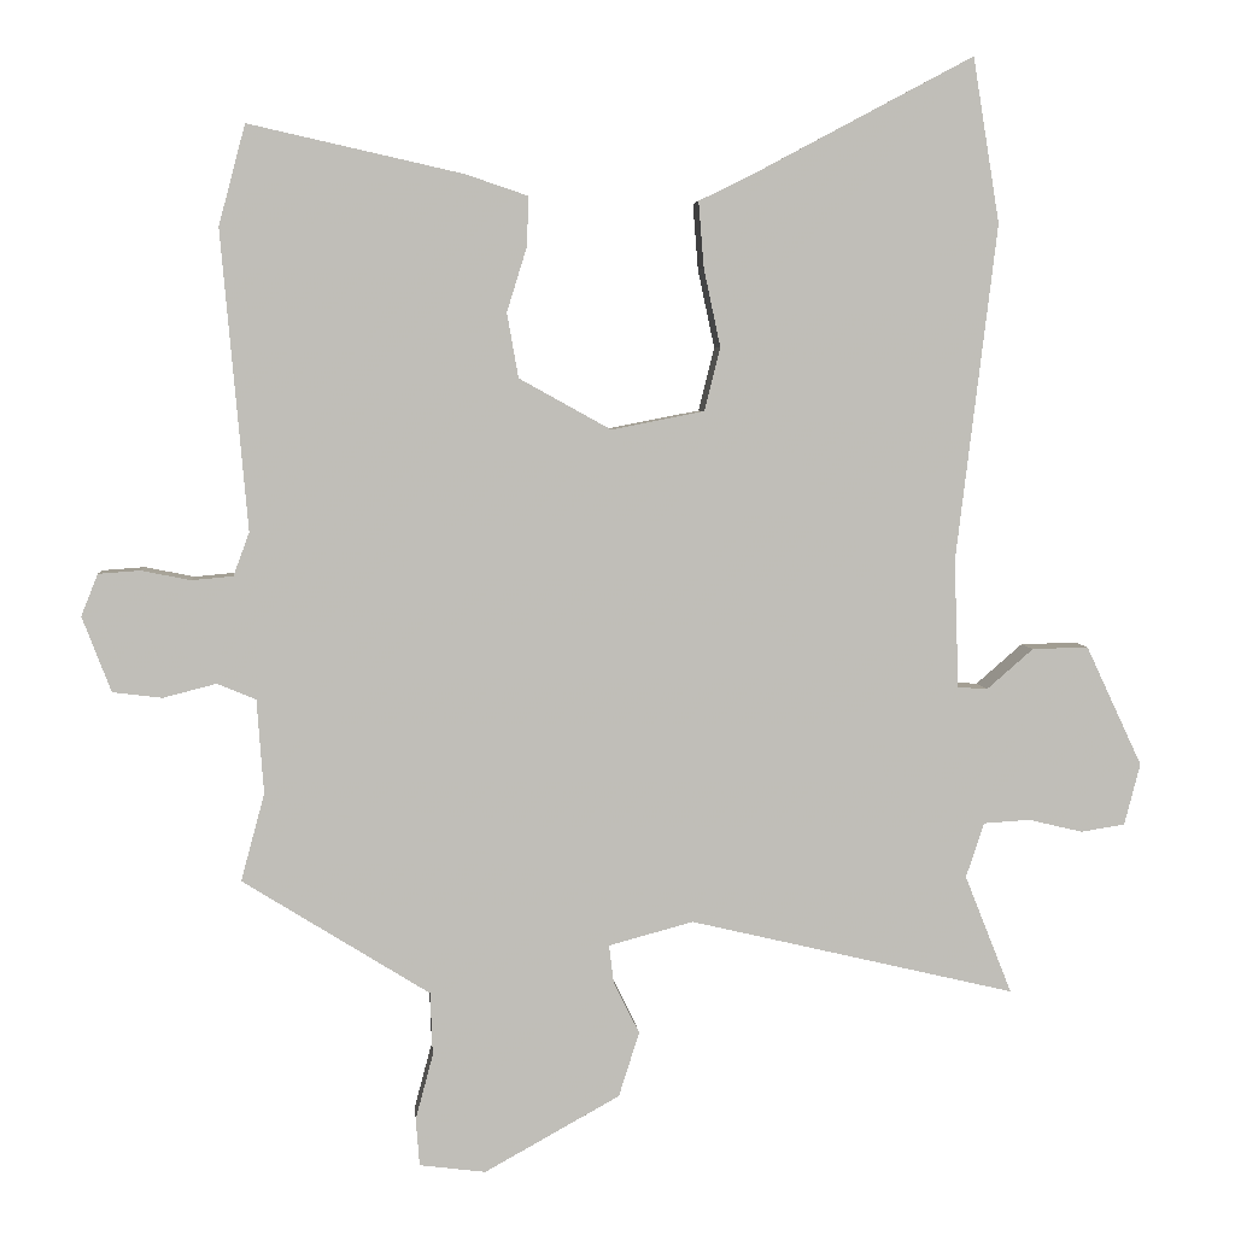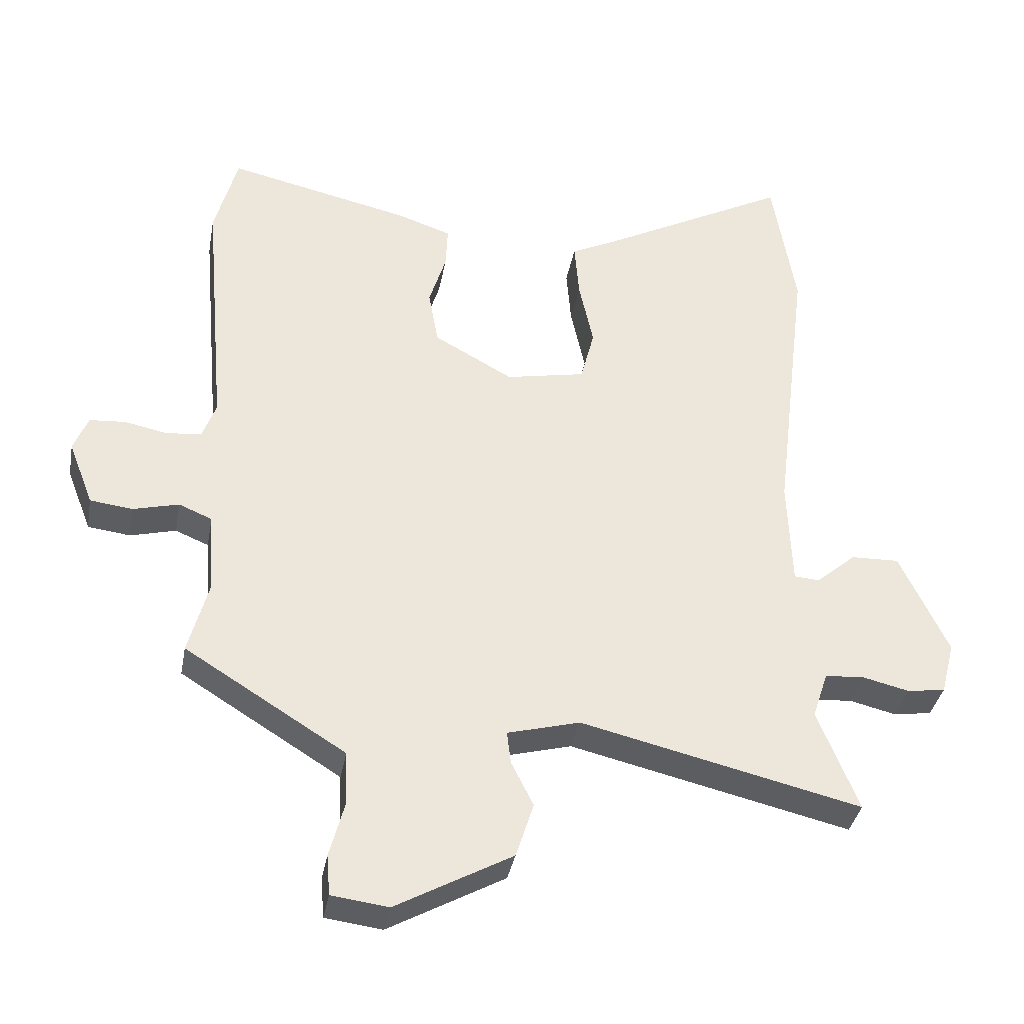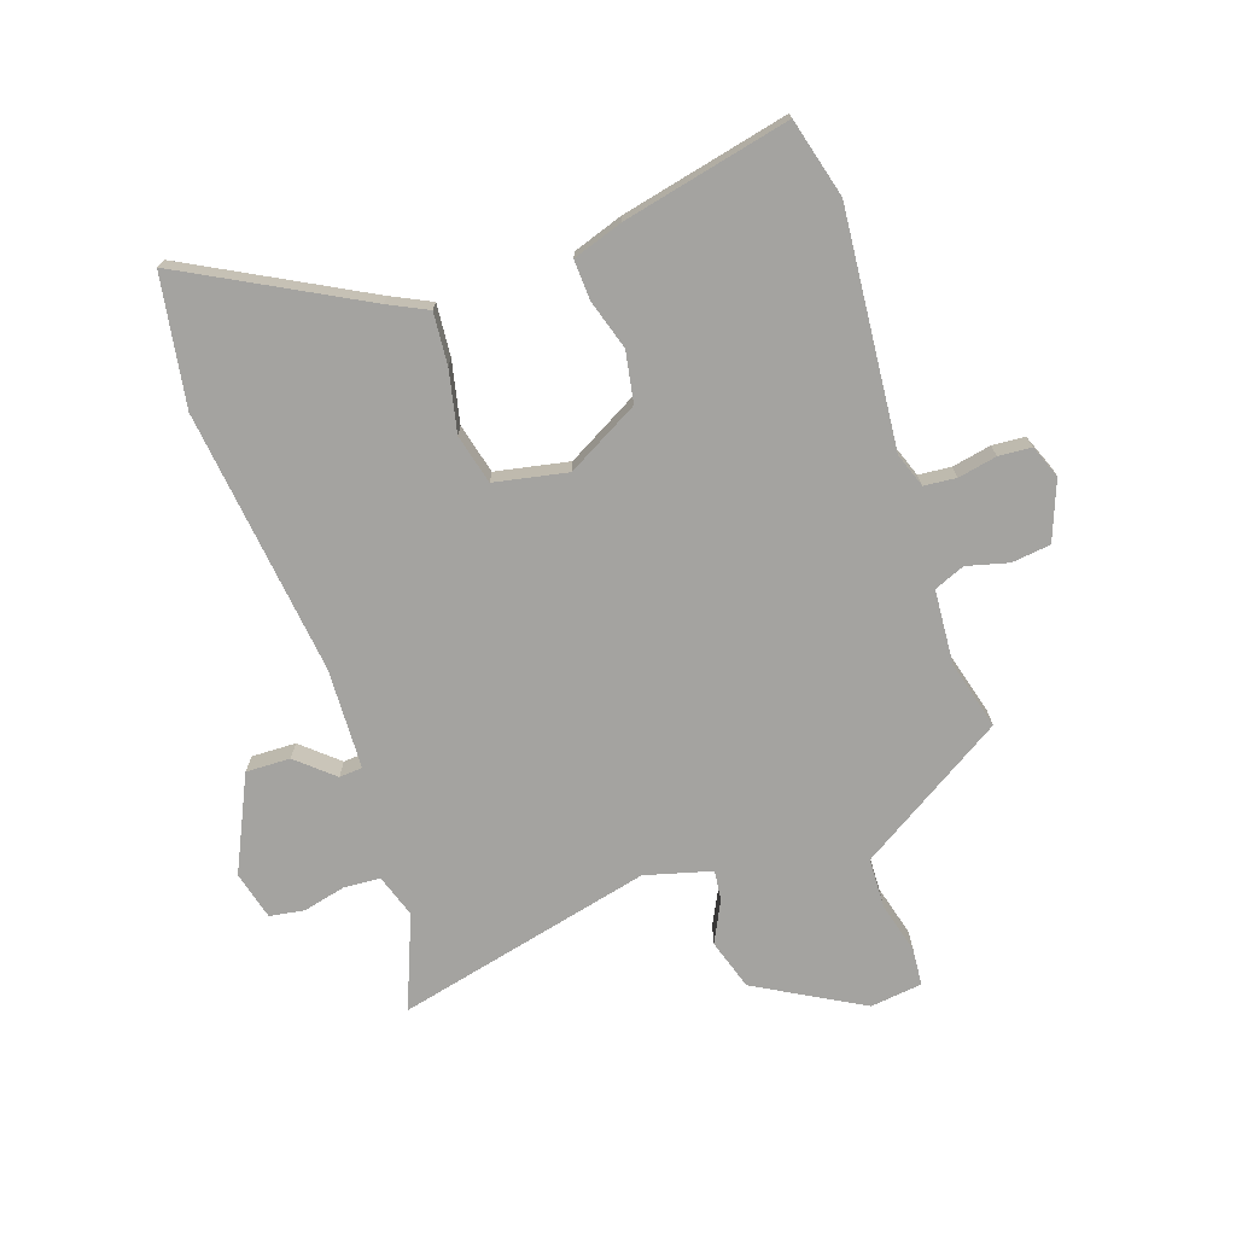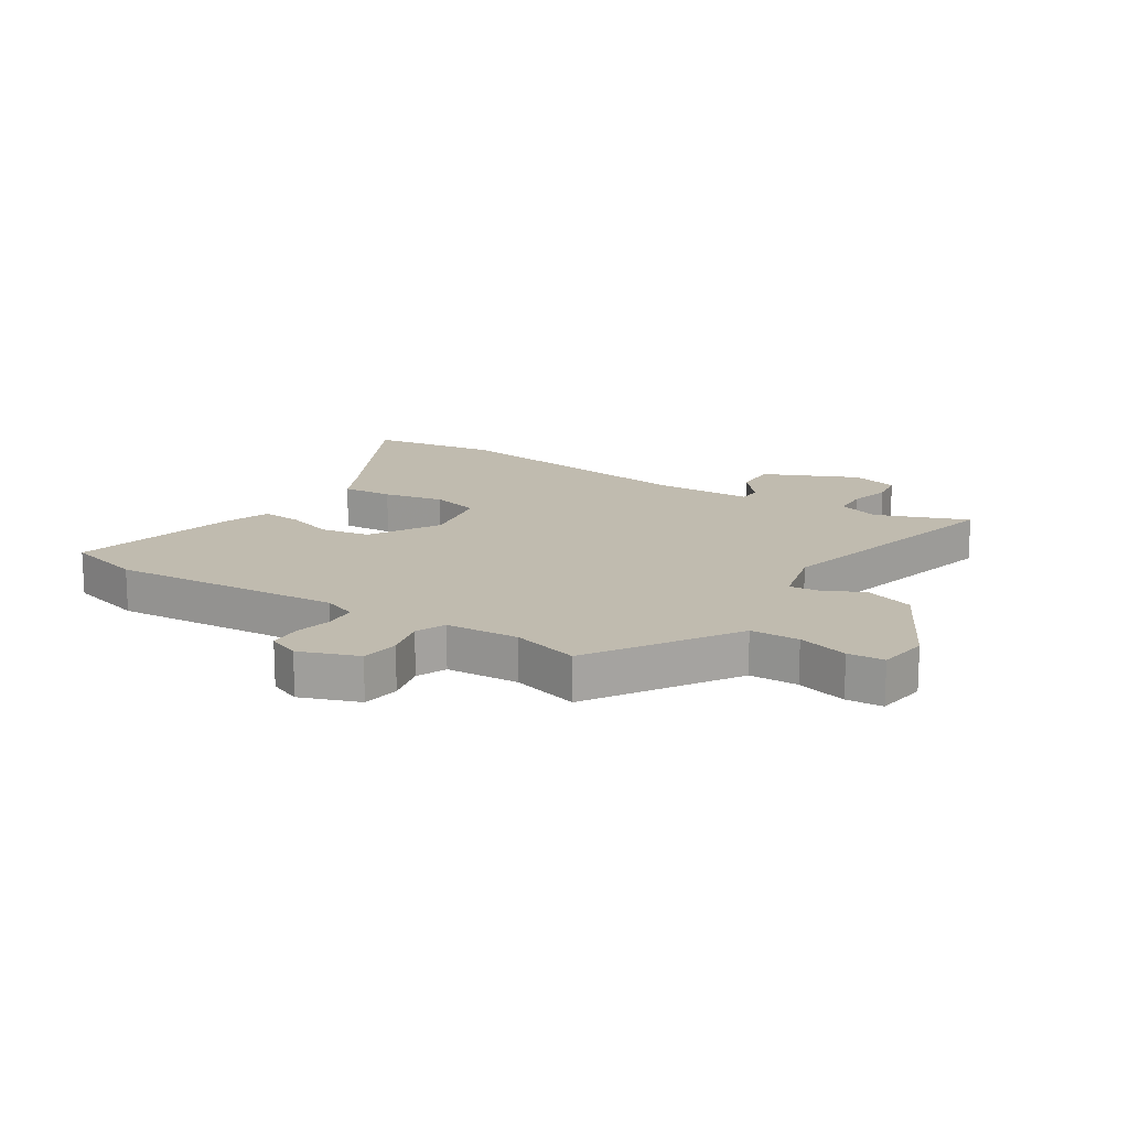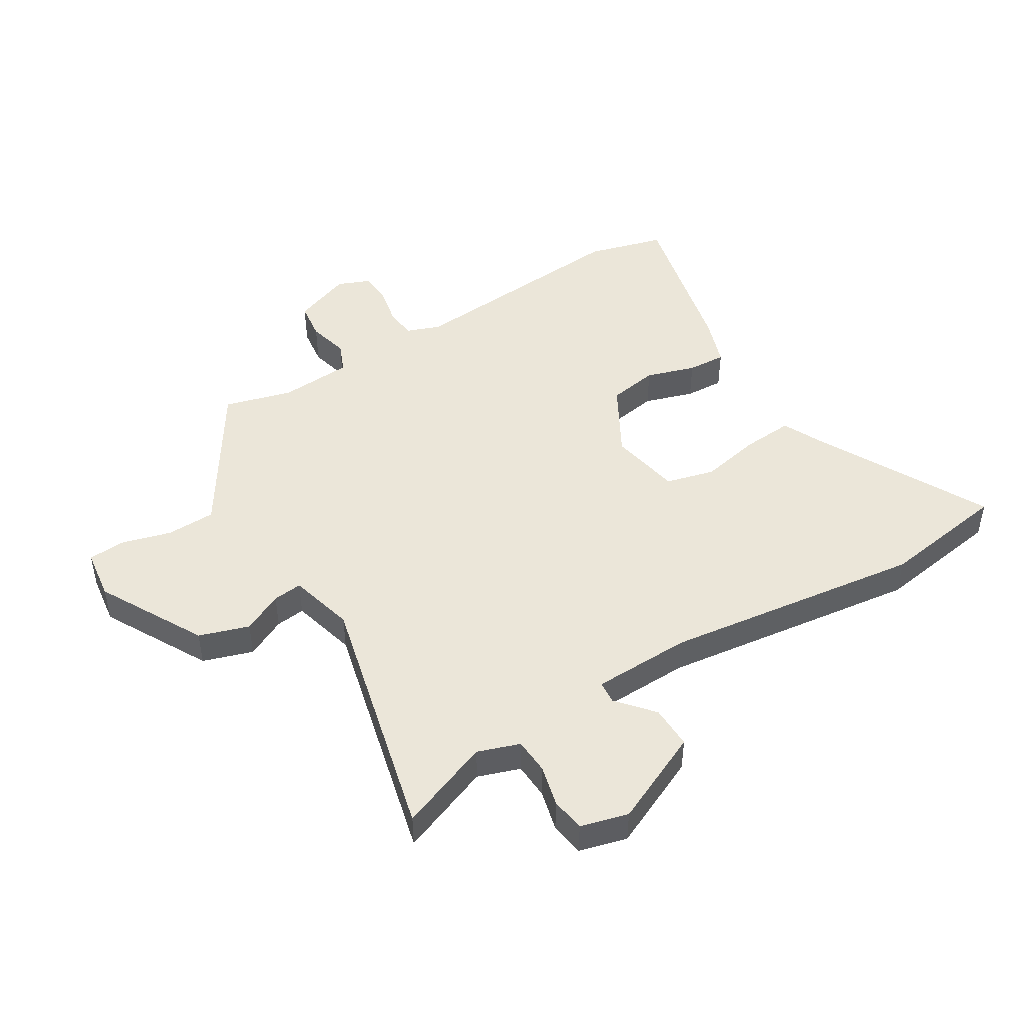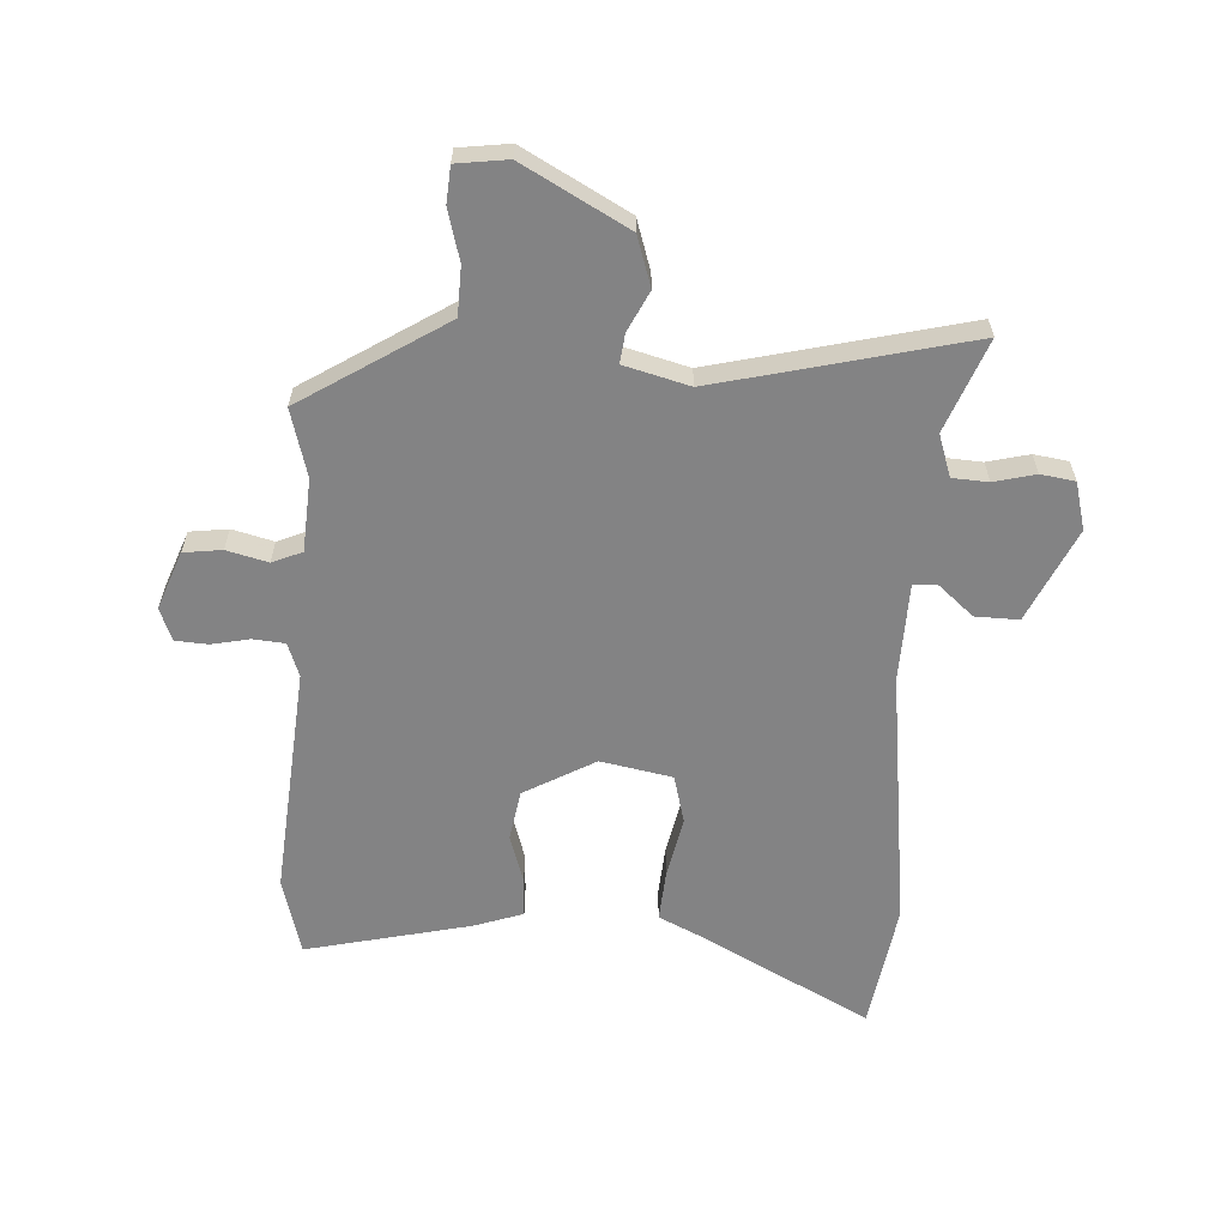
<metadata>
{"format":"obj","ext":"obj","renderer":"f3d","projection":"perspective","resolution":1024,"background":"white","views":[{"elev":4.7,"azim":175.3,"up":"+Z"},{"elev":-36.3,"azim":169.7,"up":"+Z"},{"elev":-73.0,"azim":18.7,"up":"+Y"},{"elev":15.9,"azim":123.3,"up":"+Y"},{"elev":47.0,"azim":-121.0,"up":"+Y"},{"elev":-61.2,"azim":177.0,"up":"+Y"}]}
</metadata>
<code>
v 0.491 0.07 -0.391
v 0.327 0.07 -0.493
v 0.245 0.07 -0.544
v 0.242 0.07 -0.627
v 0.265 0.07 -0.713
v 0.26 0.07 -0.775
v 0.173 0.07 -0.786
v -0.005 0.07 -0.687
v -0.032 0.07 -0.602
v 0.002 0.07 -0.534
v 0.008 0.07 -0.484
v -0.103 0.07 -0.454
v -0.532 0.07 -0.555
v -0.47 0.07 -0.399
v -0.494 0.07 -0.327
v -0.555 0.07 -0.323
v -0.626 0.07 -0.34
v -0.684 0.07 -0.331
v -0.705 0.07 -0.25
v -0.631 0.07 -0.092
v -0.557 0.07 -0.094
v -0.496 0.07 -0.147
v -0.457 0.07 -0.144
v -0.451 0.07 0.024
v -0.505 0.07 0.467
v -0.47 0.07 0.684
v -0.175 0.07 0.527
v -0.109 0.07 0.495
v -0.116 0.07 0.408
v -0.138 0.07 0.305
v -0.117 0.07 0.222
v 0.005 0.07 0.198
v 0.126 0.07 0.265
v 0.141 0.07 0.35
v 0.115 0.07 0.434
v 0.112 0.07 0.5
v 0.195 0.07 0.528
v 0.476 0.07 0.591
v 0.511 0.07 0.459
v 0.476 0.07 0.066
v 0.497 0.07 0.009
v 0.551 0.07 0.004
v 0.616 0.07 0.017
v 0.671 0.07 0.013
v 0.693 0.07 -0.042
v 0.655 0.07 -0.141
v 0.59 0.07 -0.149
v 0.52 0.07 -0.131
v 0.469 0.07 -0.152
v 0.46 0.07 -0.276
v 0.491 0 -0.391
v 0.327 0 -0.493
v 0.245 0 -0.544
v 0.242 0 -0.627
v 0.265 0 -0.713
v 0.26 0 -0.775
v 0.173 0 -0.786
v -0.005 0 -0.687
v -0.032 0 -0.602
v 0.002 0 -0.534
v 0.008 0 -0.484
v -0.103 0 -0.454
v -0.532 0 -0.555
v -0.47 0 -0.399
v -0.494 0 -0.327
v -0.555 0 -0.323
v -0.626 0 -0.34
v -0.684 0 -0.331
v -0.705 0 -0.25
v -0.631 0 -0.092
v -0.557 0 -0.094
v -0.496 0 -0.147
v -0.457 0 -0.144
v -0.451 0 0.024
v -0.505 0 0.467
v -0.47 0 0.684
v -0.175 0 0.527
v -0.109 0 0.495
v -0.116 0 0.408
v -0.138 0 0.305
v -0.117 0 0.222
v 0.005 0 0.198
v 0.126 0 0.265
v 0.141 0 0.35
v 0.115 0 0.434
v 0.112 0 0.5
v 0.195 0 0.528
v 0.476 0 0.591
v 0.511 0 0.459
v 0.476 0 0.066
v 0.497 0 0.009
v 0.551 0 0.004
v 0.616 0 0.017
v 0.671 0 0.013
v 0.693 0 -0.042
v 0.655 0 -0.141
v 0.59 0 -0.149
v 0.52 0 -0.131
v 0.469 0 -0.152
v 0.46 0 -0.276
f 46 47 48
f 45 46 48
f 44 45 48
f 43 44 48
f 42 43 48
f 41 42 48 49
f 40 41 49
f 38 39 40
f 37 38 40
f 36 37 40
f 35 36 40
f 34 35 40
f 40 49 50
f 34 40 50
f 33 34 50
f 27 28 29 30
f 26 27 30
f 25 26 30
f 24 25 30
f 23 24 30 31
f 20 21 22
f 19 20 22
f 18 19 22
f 17 18 22
f 16 17 22
f 15 16 22 23
f 23 31 32
f 15 23 32
f 14 15 32
f 8 9 10
f 7 8 10
f 6 7 10
f 5 6 10
f 4 5 10
f 3 4 10 11
f 2 3 11 12
f 50 1 2 12
f 32 33 50
f 14 32 50
f 13 14 50
f 12 13 50
f 98 97 96
f 98 96 95
f 98 95 94
f 98 94 93
f 98 93 92
f 99 98 92 91
f 99 91 90
f 90 89 88
f 90 88 87
f 90 87 86
f 90 86 85
f 90 85 84
f 100 99 90
f 100 90 84
f 100 84 83
f 80 79 78 77
f 80 77 76
f 80 76 75
f 80 75 74
f 81 80 74 73
f 72 71 70
f 72 70 69
f 72 69 68
f 72 68 67
f 72 67 66
f 73 72 66 65
f 82 81 73
f 82 73 65
f 82 65 64
f 60 59 58
f 60 58 57
f 60 57 56
f 60 56 55
f 60 55 54
f 61 60 54 53
f 62 61 53 52
f 62 52 51 100
f 100 83 82
f 100 82 64
f 100 64 63
f 100 63 62
f 1 51 52 2
f 2 52 53 3
f 3 53 54 4
f 4 54 55 5
f 5 55 56 6
f 6 56 57 7
f 7 57 58 8
f 8 58 59 9
f 9 59 60 10
f 10 60 61 11
f 11 61 62 12
f 12 62 63 13
f 13 63 64 14
f 14 64 65 15
f 15 65 66 16
f 16 66 67 17
f 17 67 68 18
f 18 68 69 19
f 19 69 70 20
f 20 70 71 21
f 21 71 72 22
f 22 72 73 23
f 23 73 74 24
f 24 74 75 25
f 25 75 76 26
f 26 76 77 27
f 27 77 78 28
f 28 78 79 29
f 29 79 80 30
f 30 80 81 31
f 31 81 82 32
f 32 82 83 33
f 33 83 84 34
f 34 84 85 35
f 35 85 86 36
f 36 86 87 37
f 37 87 88 38
f 38 88 89 39
f 39 89 90 40
f 40 90 91 41
f 41 91 92 42
f 42 92 93 43
f 43 93 94 44
f 44 94 95 45
f 45 95 96 46
f 46 96 97 47
f 47 97 98 48
f 48 98 99 49
f 49 99 100 50
f 50 100 51 1

</code>
